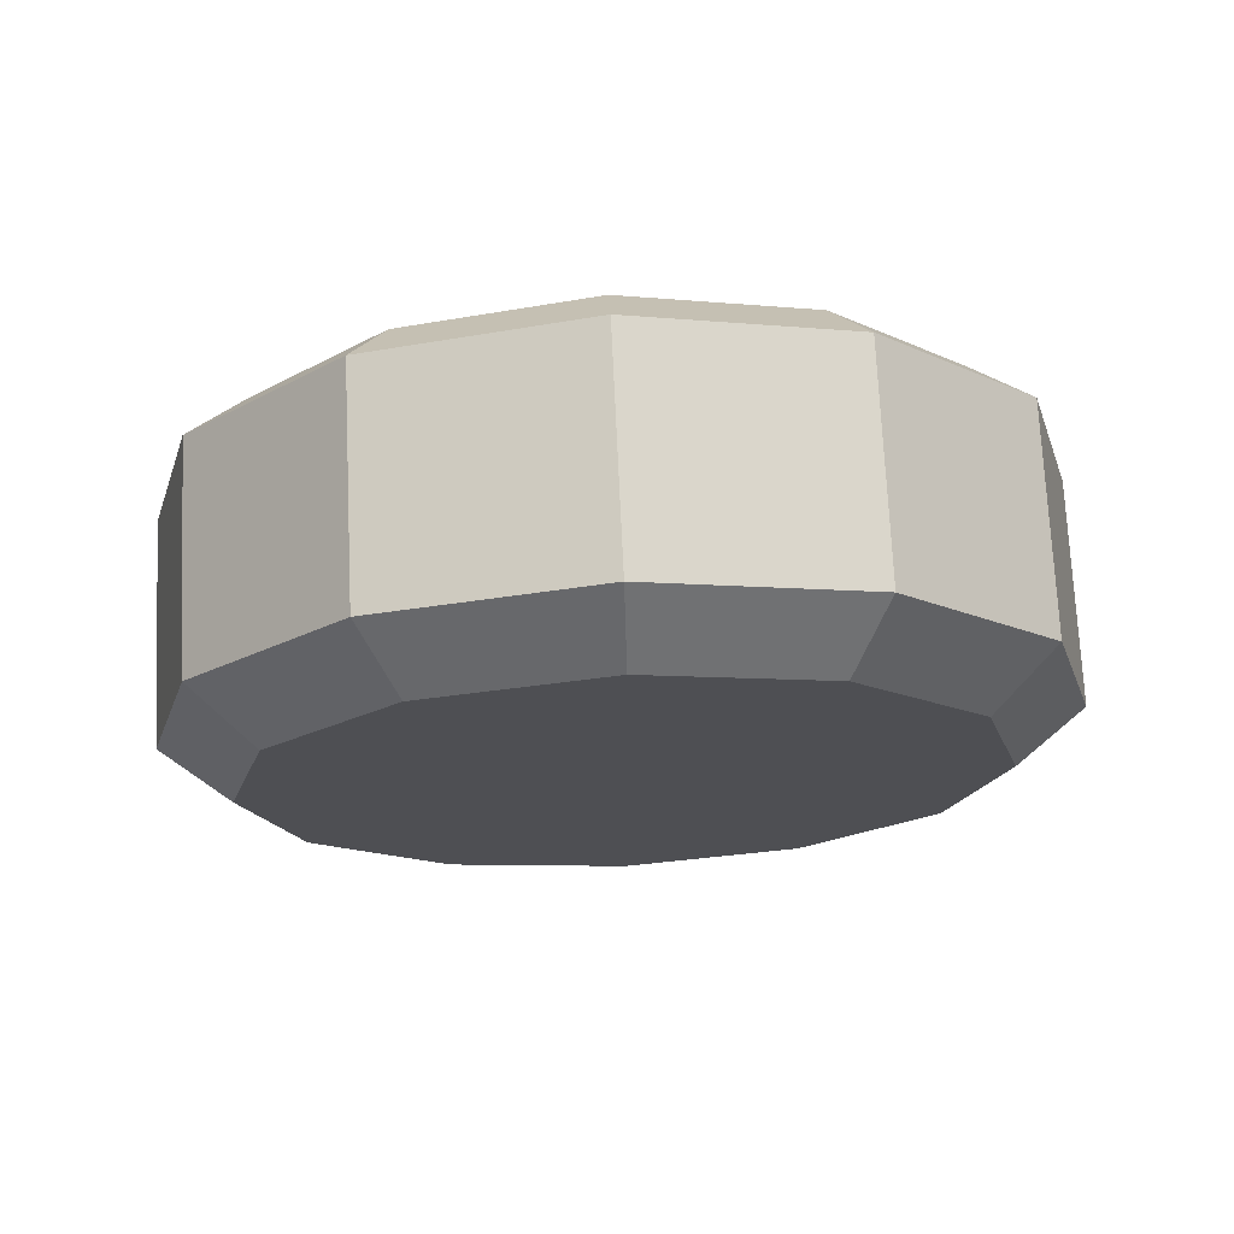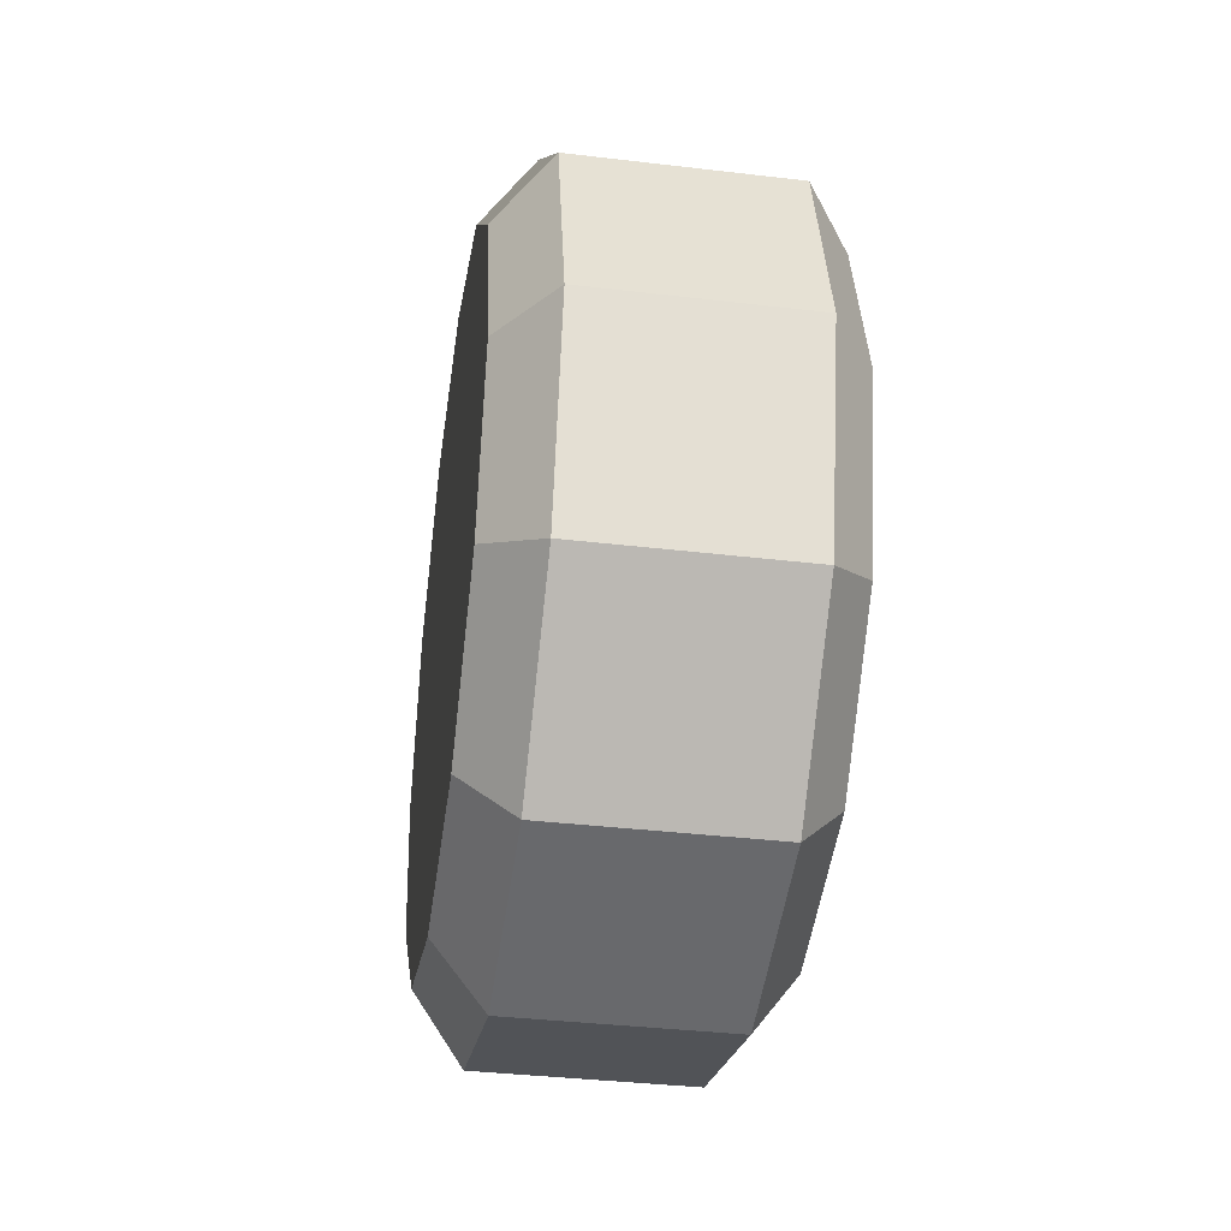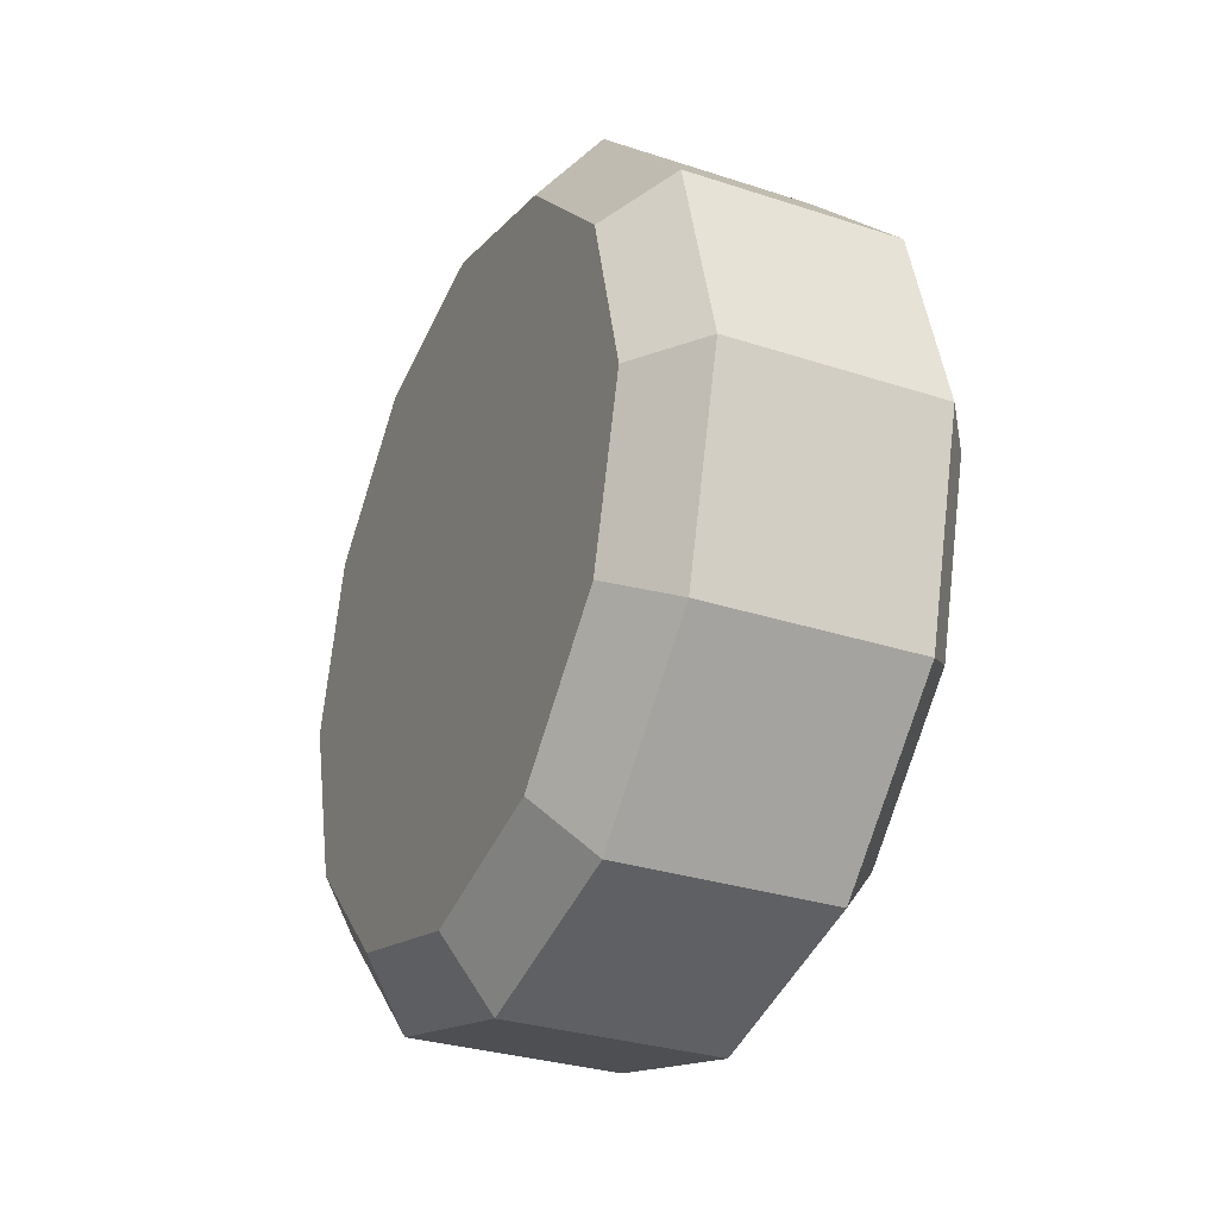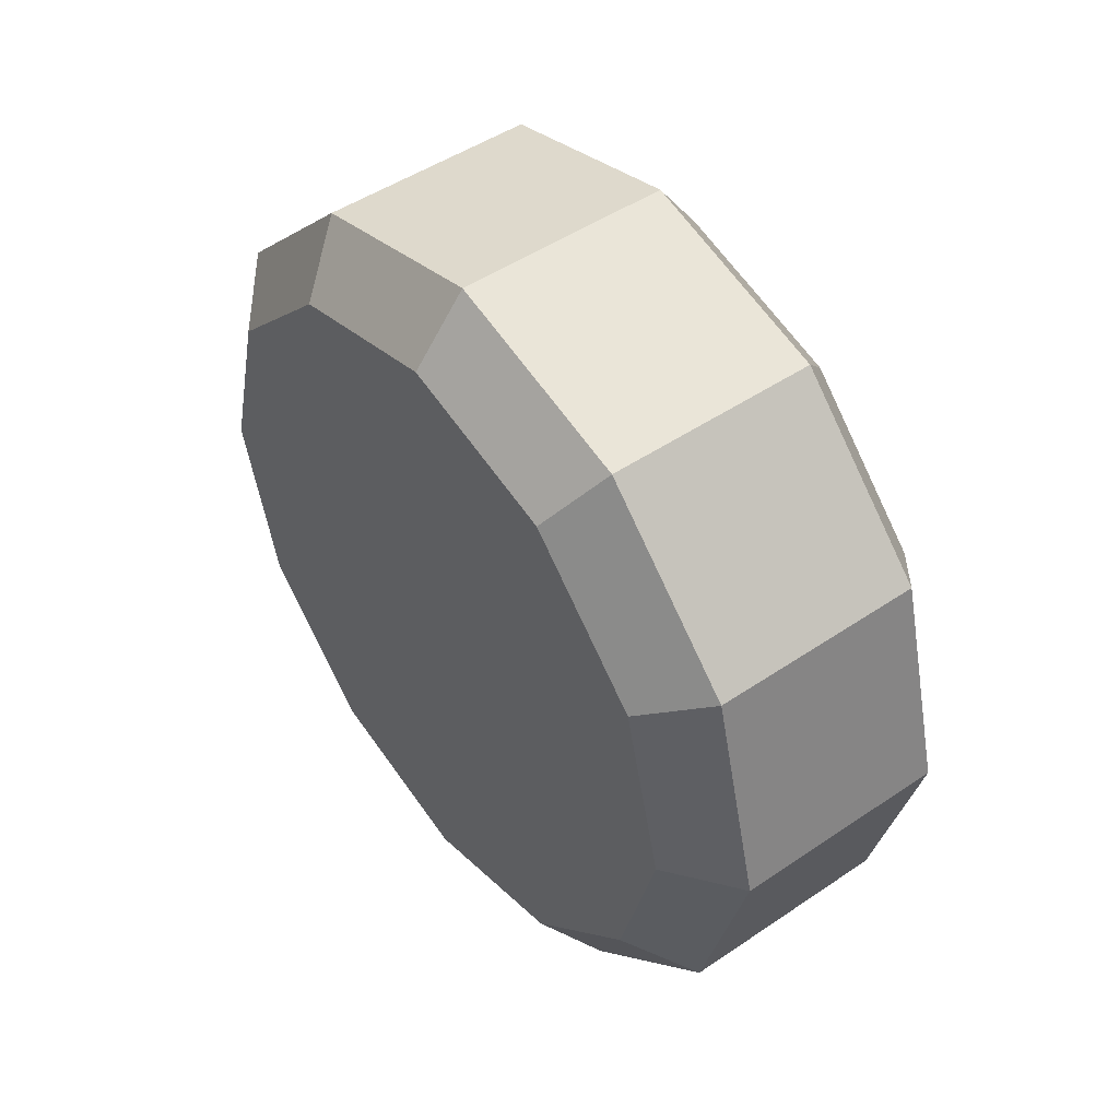
<metadata>
{"format":"obj","ext":"obj","renderer":"f3d","projection":"perspective","resolution":1024,"background":"white","views":[{"elev":72.5,"azim":-92.7,"up":"+Y"},{"elev":-37.0,"azim":-8.7,"up":"+Z"},{"elev":-30.5,"azim":-25.3,"up":"+Z"},{"elev":48.2,"azim":-37.2,"up":"+Y"}]}
</metadata>
<code>
g SM_Veh_GolfCart_Wheel_rl
v 0.1147 0.0829 -0.1435
v 0.1098 0.0725 -0.1263
v 0.1098 0.1263 -0.0725
v 0.1147 0.1435 -0.0829
v 0.1147 0.1435 -0.0829
v 0.1098 0.1263 -0.0725
v 0.1098 0.1453 0.0003061
v 0.1147 0.1661 0.0003061
v 0.1147 0.1661 0.0003061
v 0.1098 0.1453 0.0003061
v 0.1098 0.1263 0.0725
v 0.1147 0.1435 0.0829
v 0.1147 0.1435 0.0829
v 0.1098 0.1263 0.0725
v 0.1098 0.0725 0.1263
v 0.1147 0.0829 0.1435
v 0.1147 0.0829 0.1435
v 0.1098 0.0725 0.1263
v 0.1098 -0.0003057 0.1453
v 0.1147 -0.0003057 0.1661
v 0.1147 -0.0003057 0.1661
v 0.1098 -0.0003057 0.1453
v 0.1098 -0.0725 0.1263
v 0.1147 -0.0829 0.1435
v 0.1147 -0.0829 0.1435
v 0.1098 -0.0725 0.1263
v 0.1098 -0.1263 0.0725
v 0.1147 -0.1435 0.0829
v 0.1147 -0.1435 0.0829
v 0.1098 -0.1263 0.0725
v 0.1098 -0.1453 0.0003061
v 0.1147 -0.1661 0.0003061
v 0.1147 -0.1661 0.0003061
v 0.1098 -0.1453 0.0003061
v 0.1098 -0.1263 -0.0725
v 0.1147 -0.1435 -0.0829
v 0.1147 -0.1435 -0.0829
v 0.1098 -0.1263 -0.0725
v 0.1098 -0.0725 -0.1263
v 0.1147 -0.0829 -0.1435
v 0.1147 -0.0829 -0.1435
v 0.1098 -0.0725 -0.1263
v 0.1098 -0.0003057 -0.1453
v 0.1147 -0.0003057 -0.1661
v 0.1147 -0.0003057 -0.1661
v 0.1098 -0.0003057 -0.1453
v 0.1098 0.0725 -0.1263
v 0.1147 0.0829 -0.1435
v -0.1172 0.1306 -0.2267
v -0.07801 0.1563 -0.2707
v -0.07801 0.2707 -0.1563
v -0.1172 0.2267 -0.1306
v -0.1172 0.2267 -0.1306
v -0.07801 0.2707 -0.1563
v -0.07801 0.3129 0.0003061
v -0.1172 0.2616 0.0003061
v -0.1172 0.2616 0.0003061
v -0.07801 0.3129 0.0003061
v -0.07801 0.2707 0.1563
v -0.1172 0.2267 0.1306
v -0.1172 0.2267 0.1306
v -0.07801 0.2707 0.1563
v -0.07801 0.1563 0.2707
v -0.1172 0.1306 0.2267
v -0.1172 0.1306 0.2267
v -0.07801 0.1563 0.2707
v -0.07801 -0.0003057 0.3129
v -0.1172 -0.0003057 0.2616
v -0.1172 -0.0003057 0.2616
v -0.07801 -0.0003057 0.3129
v -0.07801 -0.1563 0.2707
v -0.1172 -0.1306 0.2267
v -0.1172 -0.1306 0.2267
v -0.07801 -0.1563 0.2707
v -0.07801 -0.2707 0.1563
v -0.1172 -0.2267 0.1306
v -0.1172 -0.2267 0.1306
v -0.07801 -0.2707 0.1563
v -0.07801 -0.3129 0.0003061
v -0.1172 -0.2616 0.0003061
v -0.1172 -0.2616 0.0003061
v -0.07801 -0.3129 0.0003061
v -0.07801 -0.2707 -0.1563
v -0.1172 -0.2267 -0.1306
v -0.1172 -0.2267 -0.1306
v -0.07801 -0.2707 -0.1563
v -0.07801 -0.1563 -0.2707
v -0.1172 -0.1306 -0.2267
v -0.1172 -0.1306 -0.2267
v -0.07801 -0.1563 -0.2707
v -0.07801 -0.0003057 -0.3129
v -0.1172 -0.0003057 -0.2616
v -0.1172 -0.0003057 -0.2616
v -0.07801 -0.0003057 -0.3129
v -0.07801 0.1563 -0.2707
v -0.1172 0.1306 -0.2267
v 0.08412 0.3129 0.0003061
v 0.1172 0.2677 0.0003061
v 0.1172 0.2316 0.1337
v 0.08412 0.2707 0.1563
v 0.08412 0.2707 -0.1563
v 0.1172 0.2316 -0.1337
v 0.1172 0.2677 0.0003061
v 0.08412 0.3129 0.0003061
v 0.08412 0.1563 -0.2707
v 0.1172 0.1337 -0.2316
v 0.1172 0.2316 -0.1337
v 0.08412 0.2707 -0.1563
v 0.08412 -0.0003057 -0.3129
v 0.1172 -0.0003057 -0.2677
v 0.1172 0.1337 -0.2316
v 0.08412 0.1563 -0.2707
v 0.08412 -0.1563 -0.2707
v 0.1172 -0.1337 -0.2316
v 0.1172 -0.0003057 -0.2677
v 0.08412 -0.0003057 -0.3129
v 0.08412 -0.2707 -0.1563
v 0.1172 -0.2316 -0.1337
v 0.1172 -0.1337 -0.2316
v 0.08412 -0.1563 -0.2707
v 0.08412 -0.3129 0.0003061
v 0.1172 -0.2677 0.0003061
v 0.1172 -0.2316 -0.1337
v 0.08412 -0.2707 -0.1563
v 0.08412 -0.2707 0.1563
v 0.1172 -0.2316 0.1337
v 0.1172 -0.2677 0.0003061
v 0.08412 -0.3129 0.0003061
v 0.08412 -0.1563 0.2707
v 0.1172 -0.1337 0.2316
v 0.1172 -0.2316 0.1337
v 0.08412 -0.2707 0.1563
v 0.08412 -0.0003057 0.3129
v 0.1172 -0.0003057 0.2677
v 0.1172 -0.1337 0.2316
v 0.08412 -0.1563 0.2707
v 0.08412 0.1563 0.2707
v 0.1172 0.1337 0.2316
v 0.1172 -0.0003057 0.2677
v 0.08412 -0.0003057 0.3129
v 0.08412 0.2707 0.1563
v 0.1172 0.2316 0.1337
v 0.1172 0.1337 0.2316
v 0.08412 0.1563 0.2707
v -0.07801 0.3129 0.0003061
v 0.08412 0.3129 0.0003061
v 0.08412 0.2707 0.1563
v -0.07801 0.2707 0.1563
v -0.07801 0.2707 -0.1563
v 0.08412 0.2707 -0.1563
v 0.08412 0.3129 0.0003061
v -0.07801 0.3129 0.0003061
v -0.07801 0.1563 -0.2707
v 0.08412 0.1563 -0.2707
v 0.08412 0.2707 -0.1563
v -0.07801 0.2707 -0.1563
v -0.07801 -0.0003057 -0.3129
v 0.08412 -0.0003057 -0.3129
v 0.08412 0.1563 -0.2707
v -0.07801 0.1563 -0.2707
v -0.07801 -0.1563 -0.2707
v 0.08412 -0.1563 -0.2707
v 0.08412 -0.0003057 -0.3129
v -0.07801 -0.0003057 -0.3129
v -0.07801 -0.2707 -0.1563
v 0.08412 -0.2707 -0.1563
v 0.08412 -0.1563 -0.2707
v -0.07801 -0.1563 -0.2707
v -0.07801 -0.3129 0.0003061
v 0.08412 -0.3129 0.0003061
v 0.08412 -0.2707 -0.1563
v -0.07801 -0.2707 -0.1563
v -0.07801 -0.2707 0.1563
v 0.08412 -0.2707 0.1563
v 0.08412 -0.3129 0.0003061
v -0.07801 -0.3129 0.0003061
v -0.07801 -0.1563 0.2707
v 0.08412 -0.1563 0.2707
v 0.08412 -0.2707 0.1563
v -0.07801 -0.2707 0.1563
v -0.07801 -0.0003057 0.3129
v 0.08412 -0.0003057 0.3129
v 0.08412 -0.1563 0.2707
v -0.07801 -0.1563 0.2707
v -0.07801 0.1563 0.2707
v 0.08412 0.1563 0.2707
v 0.08412 -0.0003057 0.3129
v -0.07801 -0.0003057 0.3129
v -0.07801 0.2707 0.1563
v 0.08412 0.2707 0.1563
v 0.08412 0.1563 0.2707
v -0.07801 0.1563 0.2707
v 0.1172 0.2316 -0.1337
v 0.1147 0.1435 -0.0829
v 0.1147 0.1661 0.0003061
v 0.1172 0.2677 0.0003061
v 0.1172 0.1337 -0.2316
v 0.1147 0.1435 -0.0829
v 0.1147 0.0829 -0.1435
v 0.1172 -0.0003057 -0.2677
v 0.1147 -0.0003057 -0.1661
v 0.1172 -0.1337 -0.2316
v 0.1147 -0.0829 -0.1435
v 0.1172 -0.2316 -0.1337
v 0.1147 -0.1435 -0.0829
v 0.1172 -0.2677 0.0003061
v 0.1147 -0.1661 0.0003061
v 0.1172 -0.2316 0.1337
v 0.1147 -0.1435 0.0829
v 0.1172 0.2677 0.0003061
v 0.1147 0.1661 0.0003061
v 0.1147 0.1435 0.0829
v 0.1172 0.2316 0.1337
v 0.1147 0.1435 0.0829
v 0.1147 0.0829 0.1435
v 0.1172 0.1337 0.2316
v 0.1172 0.1337 0.2316
v 0.1147 0.0829 0.1435
v 0.1147 -0.0003057 0.1661
v 0.1172 -0.0003057 0.2677
v 0.1147 -0.0829 0.1435
v 0.1172 -0.1337 0.2316
v 0.1172 -0.1337 0.2316
v 0.1147 -0.0829 0.1435
v 0.1147 -0.1435 0.0829
v 0.1172 -0.2316 0.1337
v 0.1098 0.0725 -0.1263
v 0.02172 0.05659 -0.0982
v 0.02172 0.0982 -0.05659
v 0.1098 0.1263 -0.0725
v 0.1098 0.1263 -0.0725
v 0.02172 0.0982 -0.05659
v 0.02172 0.1135 0.0003061
v 0.1098 0.1453 0.0003061
v 0.1098 0.1453 0.0003061
v 0.02172 0.1135 0.0003061
v 0.02172 0.0982 0.05659
v 0.1098 0.1263 0.0725
v 0.1098 0.1263 0.0725
v 0.02172 0.0982 0.05659
v 0.02172 0.05659 0.0982
v 0.1098 0.0725 0.1263
v 0.1098 0.0725 0.1263
v 0.02172 0.05659 0.0982
v 0.02172 -0.0003057 0.1135
v 0.1098 -0.0003057 0.1453
v 0.1098 -0.0003057 0.1453
v 0.02172 -0.0003057 0.1135
v 0.02172 -0.05659 0.0982
v 0.1098 -0.0725 0.1263
v 0.1098 -0.0725 0.1263
v 0.02172 -0.05659 0.0982
v 0.02172 -0.0982 0.05659
v 0.1098 -0.1263 0.0725
v 0.1098 -0.1263 0.0725
v 0.02172 -0.0982 0.05659
v 0.02172 -0.1135 0.0003061
v 0.1098 -0.1453 0.0003061
v 0.1098 -0.1453 0.0003061
v 0.02172 -0.1135 0.0003061
v 0.02172 -0.0982 -0.05659
v 0.1098 -0.1263 -0.0725
v 0.1098 -0.1263 -0.0725
v 0.02172 -0.0982 -0.05659
v 0.02172 -0.05659 -0.0982
v 0.1098 -0.0725 -0.1263
v 0.1098 -0.0725 -0.1263
v 0.02172 -0.05659 -0.0982
v 0.02172 -0.0003057 -0.1135
v 0.1098 -0.0003057 -0.1453
v 0.1098 -0.0003057 -0.1453
v 0.02172 -0.0003057 -0.1135
v 0.02172 0.05659 -0.0982
v 0.1098 0.0725 -0.1263
v 0.02172 0.01805 -0.06638
v 0.0621 0.01254 -0.04619
v 0.0621 0.04619 -0.01254
v 0.02172 0.06638 -0.01805
v 0.02172 0.06638 -0.01805
v 0.0621 0.04619 -0.01254
v 0.0621 0.03396 0.03396
v 0.02172 0.04864 0.04864
v 0.02172 0.04864 0.04864
v 0.0621 0.03396 0.03396
v 0.0621 -0.01254 0.04619
v 0.02172 -0.01805 0.06638
v 0.02172 -0.01805 0.06638
v 0.0621 -0.01254 0.04619
v 0.0621 -0.04619 0.01254
v 0.02172 -0.06638 0.01805
v 0.02172 -0.06638 0.01805
v 0.0621 -0.04619 0.01254
v 0.0621 -0.03396 -0.03396
v 0.02172 -0.04864 -0.04864
v 0.02172 -0.04864 -0.04864
v 0.0621 -0.03396 -0.03396
v 0.0621 0.01254 -0.04619
v 0.02172 0.01805 -0.06638
v -0.1172 -0.0003057 -0.1637
v -0.1172 -0.0003057 -0.0003057
v -0.1172 -0.08168 -0.1416
v -0.1172 0.08168 -0.1416
v -0.1172 -0.1416 -0.08168
v -0.1172 0.1416 -0.08168
v -0.1172 -0.1637 0.0003061
v -0.1172 0.1637 0.0003061
v -0.1172 -0.1416 0.08168
v -0.1172 0.1416 0.08168
v -0.1172 -0.08168 0.1416
v -0.1172 0.08168 0.1416
v -0.1172 -0.0003057 0.1637
v 0.0621 -0.04619 0.01254
v 0.0621 -0.0003057 0.0003061
v 0.0621 -0.03396 -0.03396
v 0.0621 -0.01254 0.04619
v 0.0621 0.01254 -0.04619
v 0.0621 0.03396 0.03396
v 0.0621 0.04619 -0.01254
v 0.02172 -0.05659 -0.0982
v 0.02172 0.01805 -0.06638
v 0.02172 -0.0003057 -0.1135
v 0.02172 0.05659 -0.0982
v 0.02172 -0.04864 -0.04864
v 0.02172 -0.0982 -0.05659
v 0.02172 -0.1135 0.0003061
v 0.02172 0.06638 -0.01805
v 0.02172 0.0982 -0.05659
v 0.02172 0.1135 0.0003061
v 0.02172 -0.06638 0.01805
v 0.02172 -0.0982 0.05659
v 0.02172 -0.05659 0.0982
v 0.02172 0.04864 0.04864
v 0.02172 0.0982 0.05659
v 0.02172 0.05659 0.0982
v 0.02172 -0.01805 0.06638
v 0.02172 -0.0003057 0.1135
v -0.1172 -0.0003057 -0.2616
v -0.1172 -0.0003057 -0.1637
v -0.1172 -0.08168 -0.1416
v -0.1172 -0.1306 -0.2267
v -0.1172 0.1306 -0.2267
v -0.1172 -0.1416 -0.08168
v -0.1172 0.08168 -0.1416
v -0.1172 -0.2267 -0.1306
v -0.1172 0.2267 -0.1306
v -0.1172 -0.1637 0.0003061
v -0.1172 0.1416 -0.08168
v -0.1172 -0.2616 0.0003061
v -0.1172 0.2616 0.0003061
v -0.1172 -0.1416 0.08168
v -0.1172 0.1637 0.0003061
v -0.1172 -0.2267 0.1306
v -0.1172 0.2267 0.1306
v -0.1172 -0.08168 0.1416
v -0.1172 0.1416 0.08168
v -0.1172 -0.1306 0.2267
v -0.1172 0.1306 0.2267
v -0.1172 -0.0003057 0.1637
v -0.1172 0.08168 0.1416
v -0.1172 -0.0003057 0.2616
g SM_Veh_GolfCart_Wheel_rl_0
f 3 2 1
f 4 3 1
f 7 6 5
f 8 7 5
f 11 10 9
f 12 11 9
f 15 14 13
f 16 15 13
f 19 18 17
f 20 19 17
f 23 22 21
f 24 23 21
f 27 26 25
f 28 27 25
f 31 30 29
f 32 31 29
f 35 34 33
f 36 35 33
f 39 38 37
f 40 39 37
f 43 42 41
f 44 43 41
f 47 46 45
f 48 47 45
f 51 50 49
f 52 51 49
f 55 54 53
f 56 55 53
f 59 58 57
f 60 59 57
f 63 62 61
f 64 63 61
f 67 66 65
f 68 67 65
f 71 70 69
f 72 71 69
f 75 74 73
f 76 75 73
f 79 78 77
f 80 79 77
f 83 82 81
f 84 83 81
f 87 86 85
f 88 87 85
f 91 90 89
f 92 91 89
f 95 94 93
f 96 95 93
f 99 98 97
f 100 99 97
f 103 102 101
f 104 103 101
f 107 106 105
f 108 107 105
f 111 110 109
f 112 111 109
f 115 114 113
f 116 115 113
f 119 118 117
f 120 119 117
f 123 122 121
f 124 123 121
f 127 126 125
f 128 127 125
f 131 130 129
f 132 131 129
f 135 134 133
f 136 135 133
f 139 138 137
f 140 139 137
f 143 142 141
f 144 143 141
f 147 146 145
f 148 147 145
f 151 150 149
f 152 151 149
f 155 154 153
f 156 155 153
f 159 158 157
f 160 159 157
f 163 162 161
f 164 163 161
f 167 166 165
f 168 167 165
f 171 170 169
f 172 171 169
f 175 174 173
f 176 175 173
f 179 178 177
f 180 179 177
f 183 182 181
f 184 183 181
f 187 186 185
f 188 187 185
f 191 190 189
f 192 191 189
f 195 194 193
f 196 195 193
f 193 198 197
f 198 199 197
f 197 199 200
f 199 201 200
f 200 201 202
f 201 203 202
f 202 203 204
f 203 205 204
f 204 205 206
f 205 207 206
f 206 207 208
f 207 209 208
f 212 211 210
f 213 212 210
f 215 214 213
f 216 215 213
f 219 218 217
f 220 219 217
f 221 219 220
f 222 221 220
f 225 224 223
f 226 225 223
f 229 228 227
f 230 229 227
f 233 232 231
f 234 233 231
f 237 236 235
f 238 237 235
f 241 240 239
f 242 241 239
f 245 244 243
f 246 245 243
f 249 248 247
f 250 249 247
f 253 252 251
f 254 253 251
f 257 256 255
f 258 257 255
f 261 260 259
f 262 261 259
f 265 264 263
f 266 265 263
f 269 268 267
f 270 269 267
f 273 272 271
f 274 273 271
f 277 276 275
f 278 277 275
f 281 280 279
f 282 281 279
f 285 284 283
f 286 285 283
f 289 288 287
f 290 289 287
f 293 292 291
f 294 293 291
f 297 296 295
f 298 297 295
f 301 300 299
f 299 300 302
f 303 300 301
f 302 300 304
f 305 300 303
f 304 300 306
f 307 300 305
f 306 300 308
f 309 300 307
f 308 300 310
f 311 300 309
f 310 300 311
f 314 313 312
f 312 313 315
f 316 313 314
f 315 313 317
f 318 313 316
f 317 313 318
f 321 320 319
f 322 320 321
f 320 323 319
f 319 323 324
f 324 323 325
f 326 320 322
f 327 326 322
f 328 326 327
f 323 329 325
f 325 329 330
f 330 329 331
f 332 326 328
f 333 332 328
f 334 332 333
f 329 335 331
f 335 332 334
f 331 335 336
f 336 335 334
f 339 338 337
f 340 339 337
f 337 338 341
f 342 339 340
f 338 343 341
f 344 342 340
f 341 343 345
f 346 342 344
f 343 347 345
f 348 346 344
f 345 347 349
f 350 346 348
f 347 351 349
f 352 350 348
f 349 351 353
f 354 350 352
f 351 355 353
f 356 354 352
f 353 355 357
f 358 354 356
f 355 359 357
f 360 358 356
f 357 359 360
f 359 358 360

</code>
